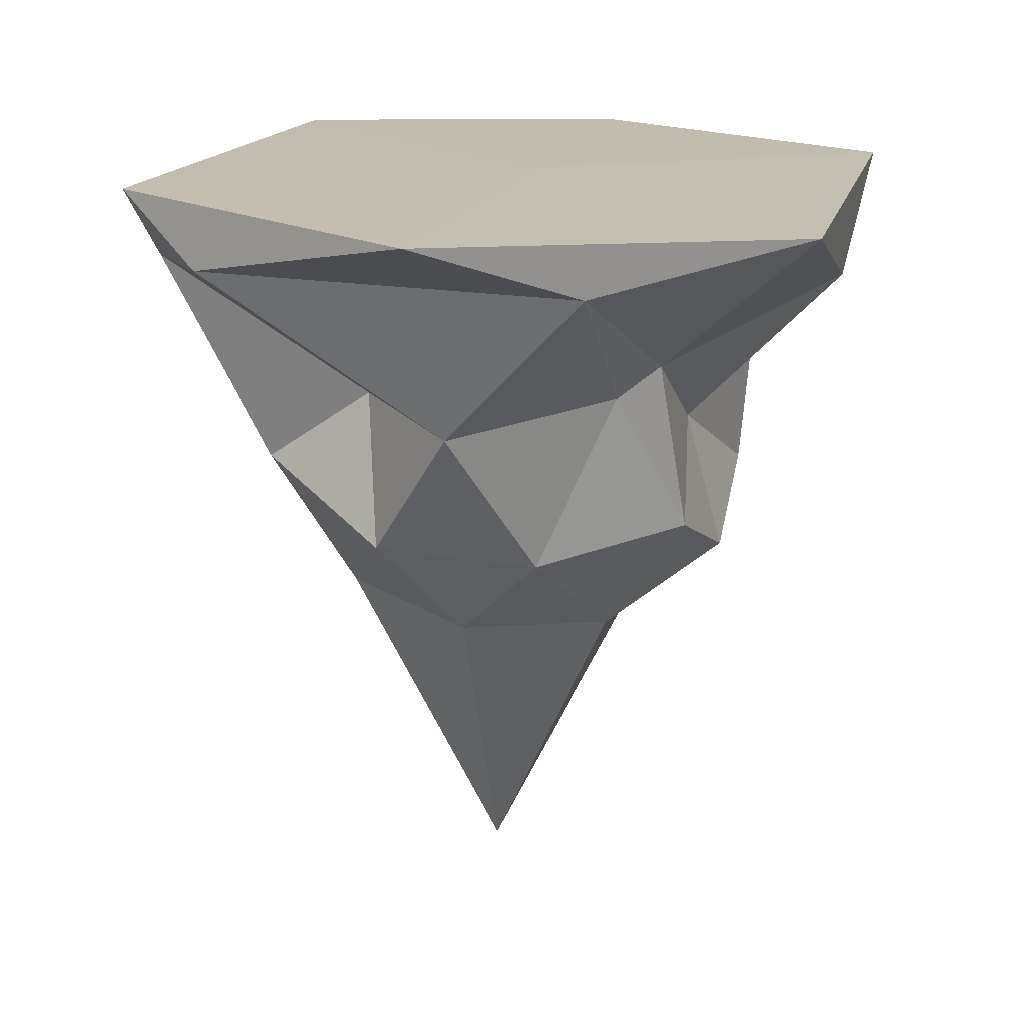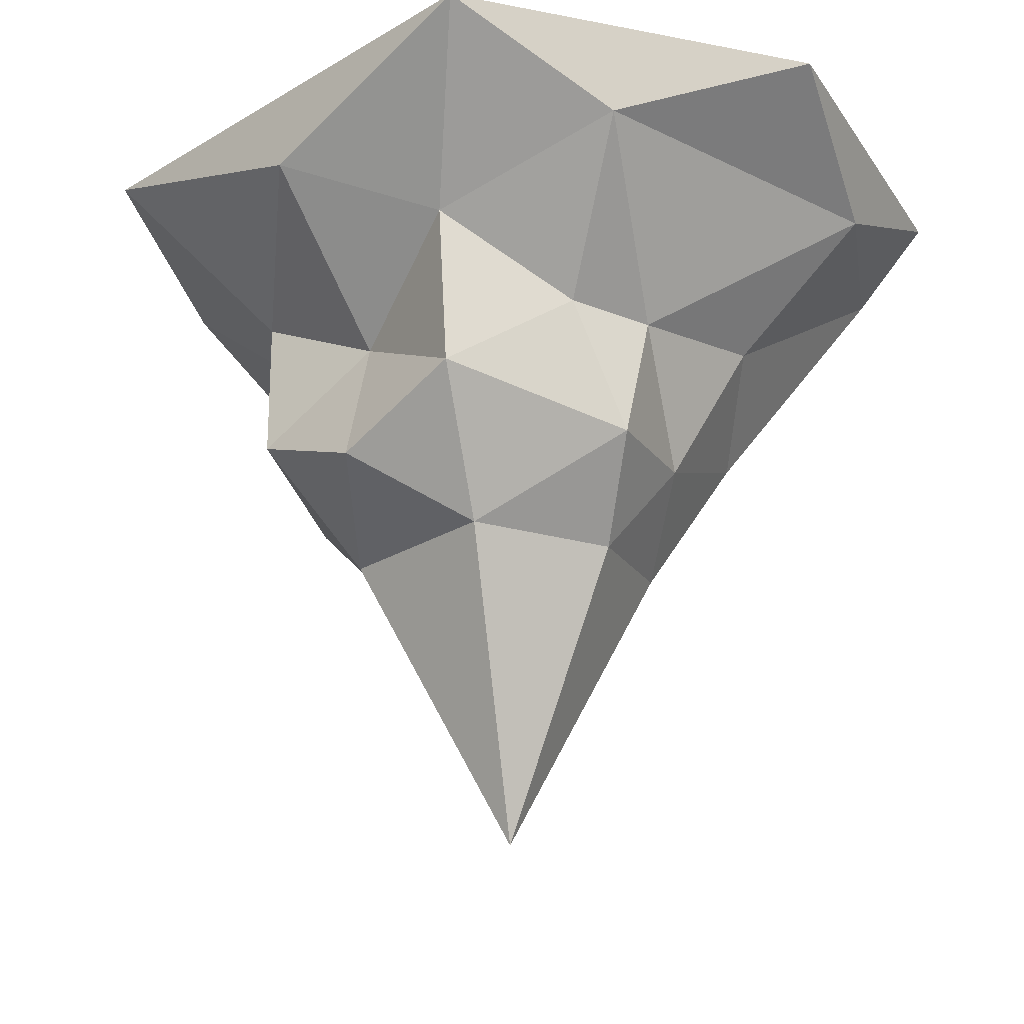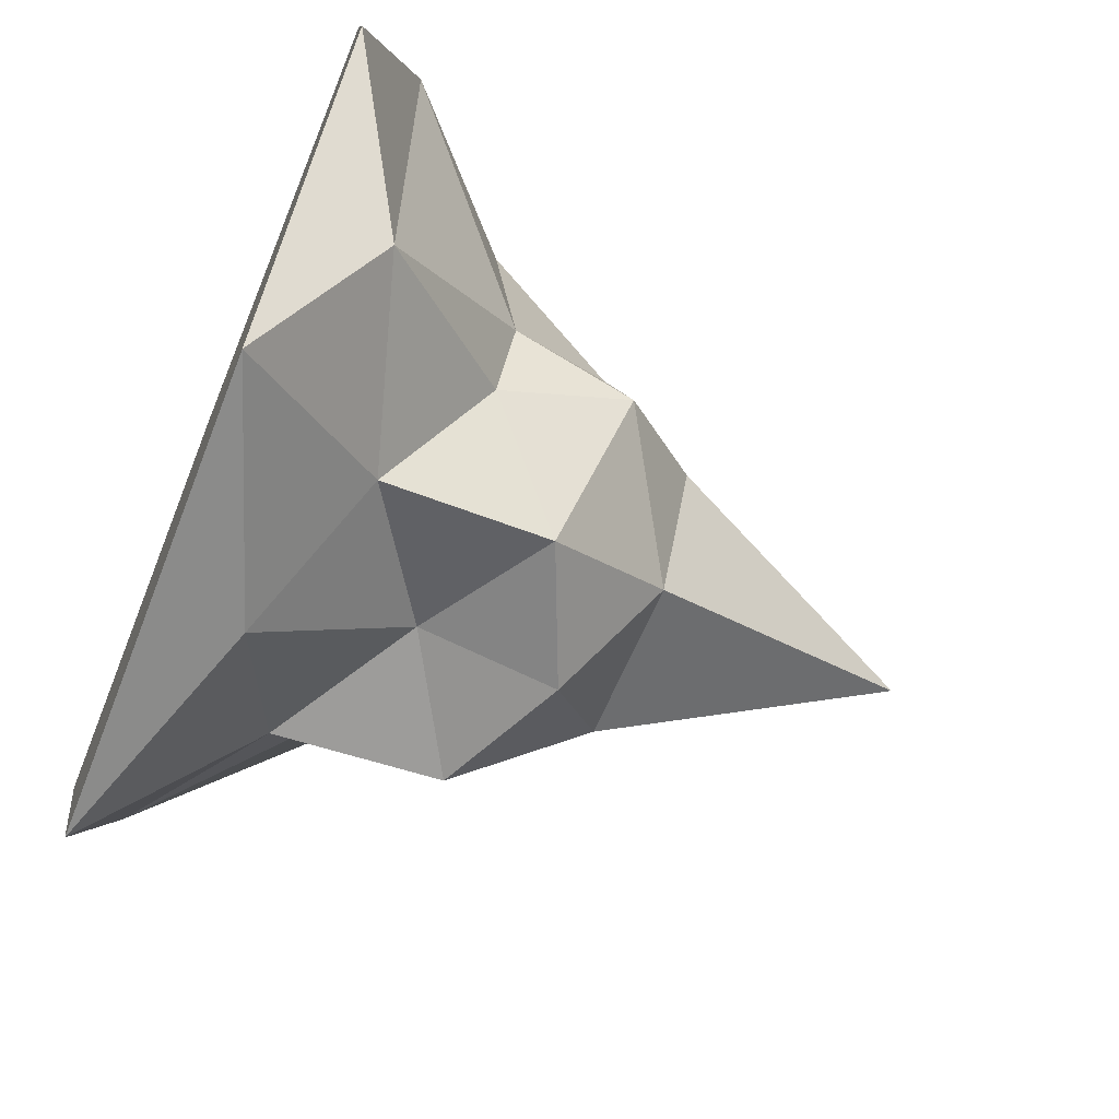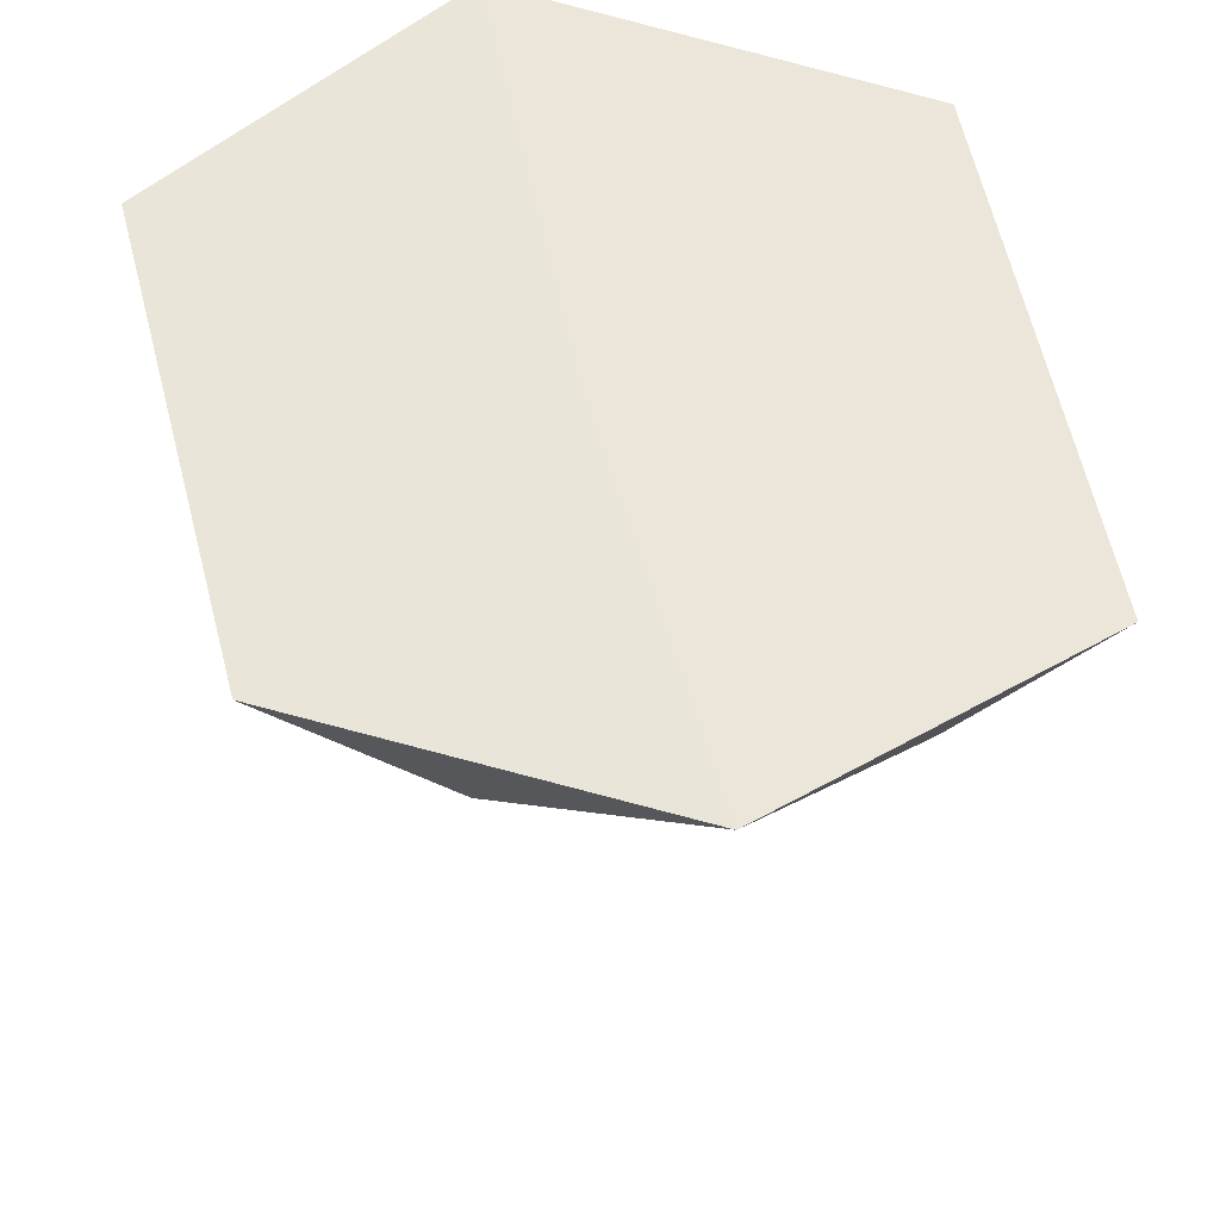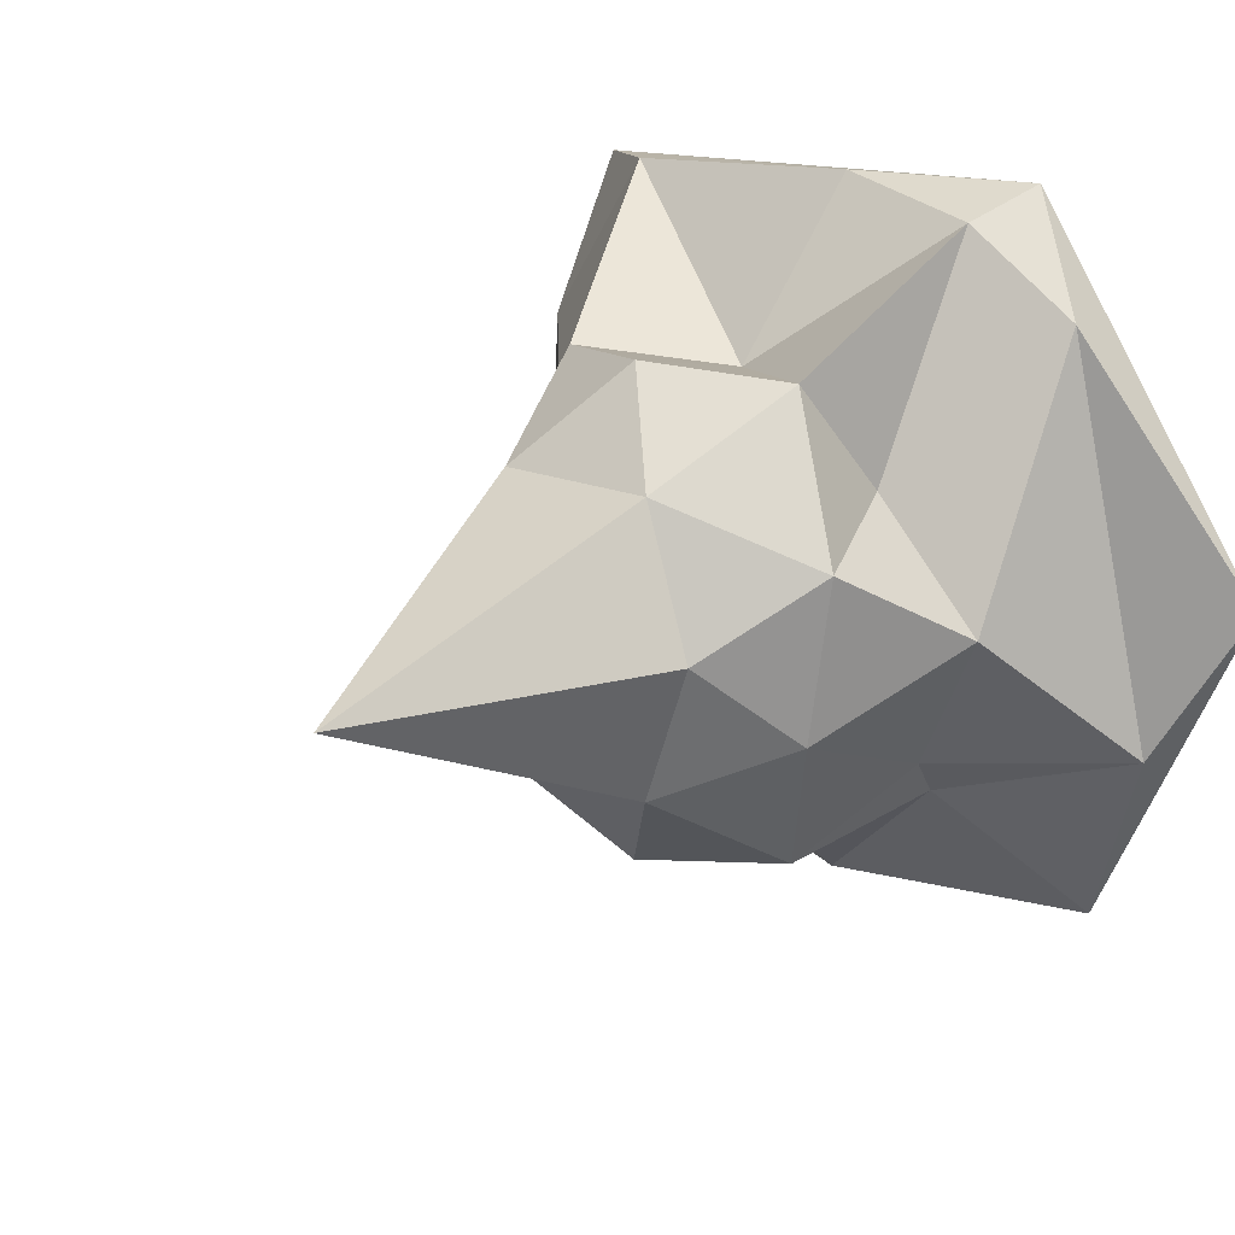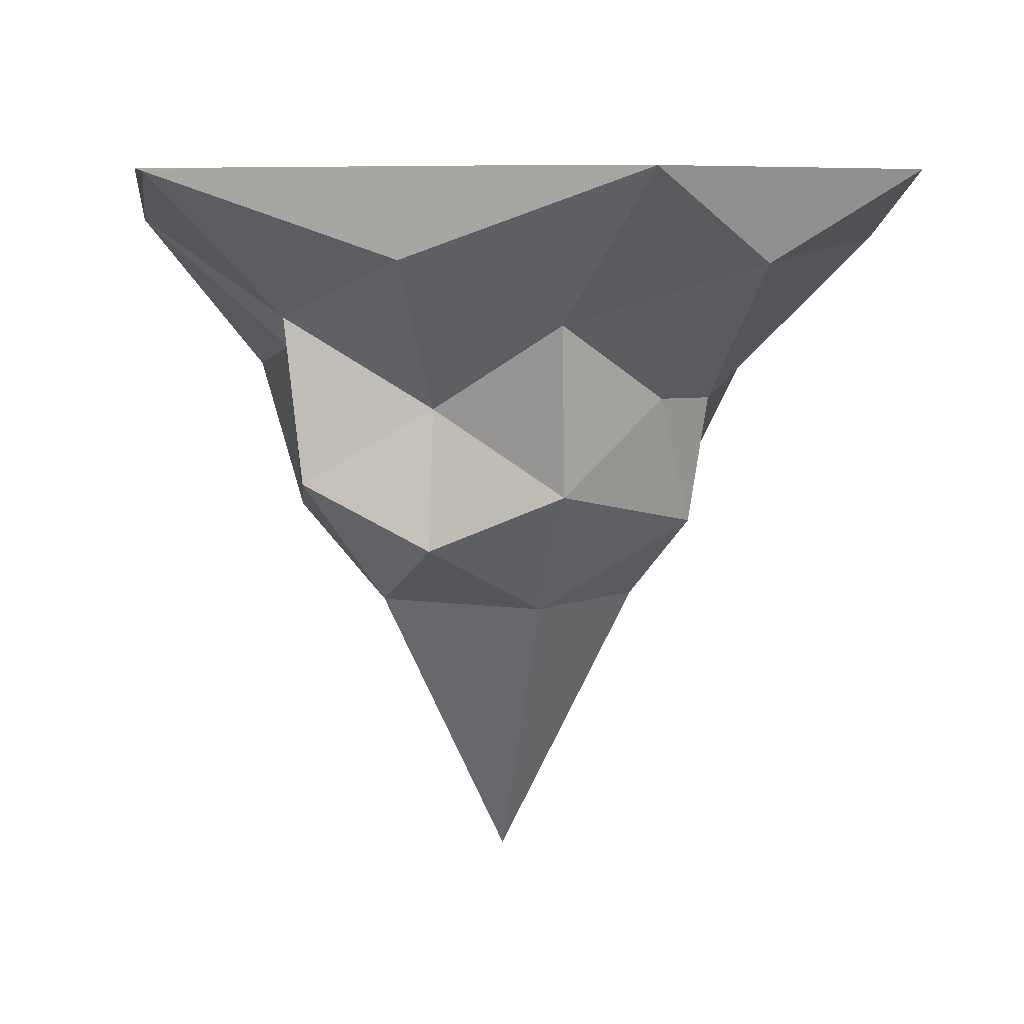
<metadata>
{"format":"obj","ext":"obj","renderer":"f3d","projection":"perspective","resolution":1024,"background":"white","views":[{"elev":17.1,"azim":100.6,"up":"+Y"},{"elev":-26.8,"azim":-140.6,"up":"+Y"},{"elev":-67.2,"azim":-111.9,"up":"+Z"},{"elev":57.1,"azim":-107.5,"up":"+Y"},{"elev":22.6,"azim":43.7,"up":"+Z"},{"elev":7.5,"azim":-167.0,"up":"+Y"}]}
</metadata>
<code>
o Icosphere
v 7.036 0.1272 1.369
v -1.872 0.08972 0.7731
v 2.888 -0.7932 -2.355
v 4.689 -1.771 -0.2656
v 4.219 -1.946 2.397
v 2.503 -0.4246 4.828
v 0.695 -2.267 -0.08664
v 2.909 -3.788 -1.157
v 4.201 -4.476 1.422
v 2.525 -3.379 3.608
v 0.1961 -2.014 2.38
v 1.246 -4.517 1.186
v 5.497 0.05865 -2.276
v 2.356 0.1439 0.8745
v 0.343 0.1007 -2.526
v -1.08 0.1003 4.333
v 4.37 0.1205 4.915
v 6.309 -0.4398 -0.185
v 4.596 -1.442 -0.6888
v 5.295 -0.5147 3.89
v 5.518 -2.067 1.321
v 4.101 -0.6025 4.63
v -1.174 -0.6577 2.7
v -0.1285 -0.5097 4.514
v 1.478 -1.453 -1.356
v -0.5096 -0.8429 -0.9159
v 4.327 -3.163 -0.9307
v 2.958 -2.361 -0.7843
v 4.921 -3.405 2.174
v 4.798 -3.554 0.5343
v 2.48 -1.866 3.185
v 3.935 -2.76 3.55
v 0.3376 -2.314 0.7591
v 1.49 -3.189 -1.205
v 3.705 -4.488 -0.03737
v 3.478 -4.247 2.764
v 1.124 -2.8 3.327
v 0.5121 -3.618 0.5738
v 0.8548 -3.469 1.903
v 1.967 -4.512 -0.1756
v 2.727 -7.484 1.34
v 1.741 -4.272 2.625
g Icosphere_Icosphere_Green
f 1 13 14
f 2 16 14
f 16 17 14
f 14 17 1
f 13 15 14
f 14 15 2
g Icosphere_Icosphere_Brown
f 1 18 13
f 1 20 18
f 1 17 20
f 2 23 16
f 3 25 15
f 6 31 22
f 2 26 23
f 3 28 25
f 6 24 31
f 24 11 37
f 24 37 31
f 26 7 33
f 26 33 23
f 23 33 11
f 31 32 22
f 22 32 5
f 19 28 3
f 25 7 26
f 25 26 15
f 15 26 2
f 23 11 24
f 23 24 16
f 16 24 6
f 17 6 22
f 17 22 20
f 20 22 5
f 20 5 21
f 20 21 18
f 18 21 4
f 18 4 19
f 18 19 13
f 13 19 3
f 16 6 17
f 13 3 15
g Icosphere_Icosphere_Grey
f 4 27 19
f 5 29 21
f 4 30 27
f 5 32 29
f 7 38 33
f 8 40 34
f 10 42 36
f 11 39 37
f 39 12 42
f 39 42 37
f 37 42 10
f 40 38 34
f 34 38 7
f 38 12 39
f 38 39 33
f 33 39 11
f 31 37 10
f 32 10 36
f 32 36 29
f 28 8 34
f 28 34 25
f 25 34 7
f 31 10 32
f 29 30 21
f 21 30 4
f 27 8 28
f 27 28 19
g Icosphere_Icosphere_Black
f 9 41 35
f 42 12 41
f 42 41 36
f 36 41 9
f 41 12 40
f 41 40 35
f 35 40 8
f 40 12 38
f 29 36 9
f 30 9 35
f 30 35 27
f 27 35 8
f 29 9 30

</code>
